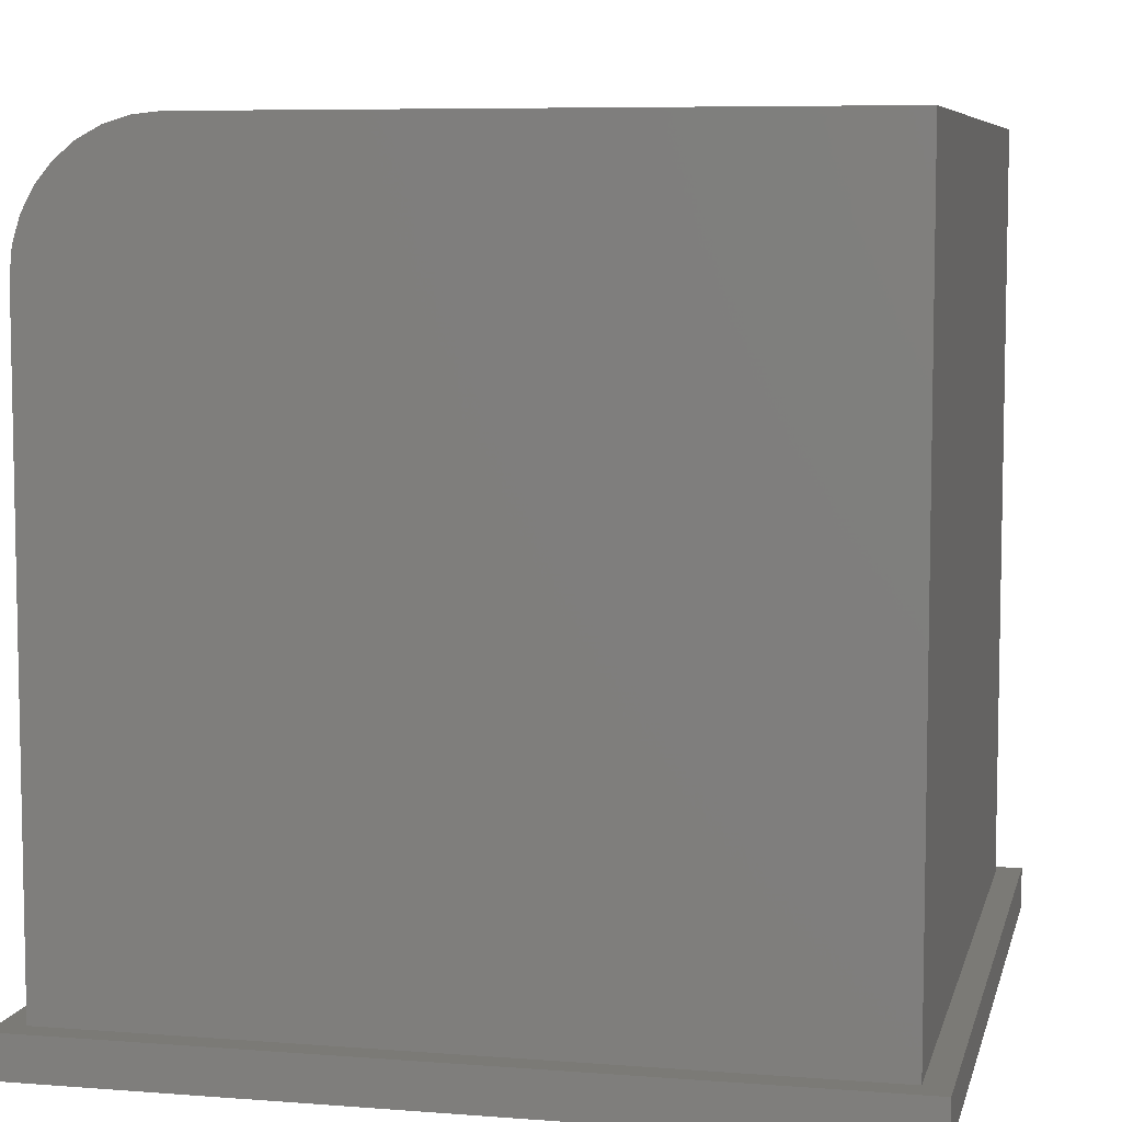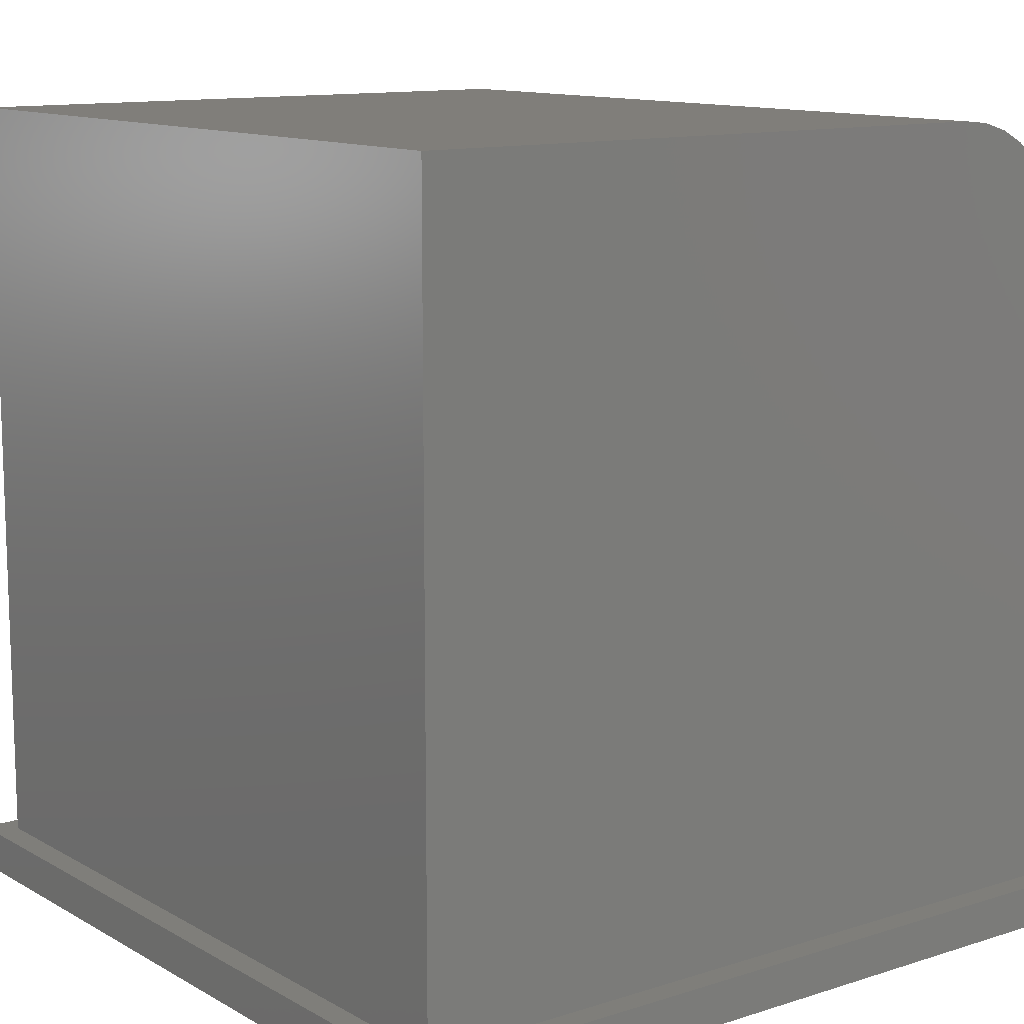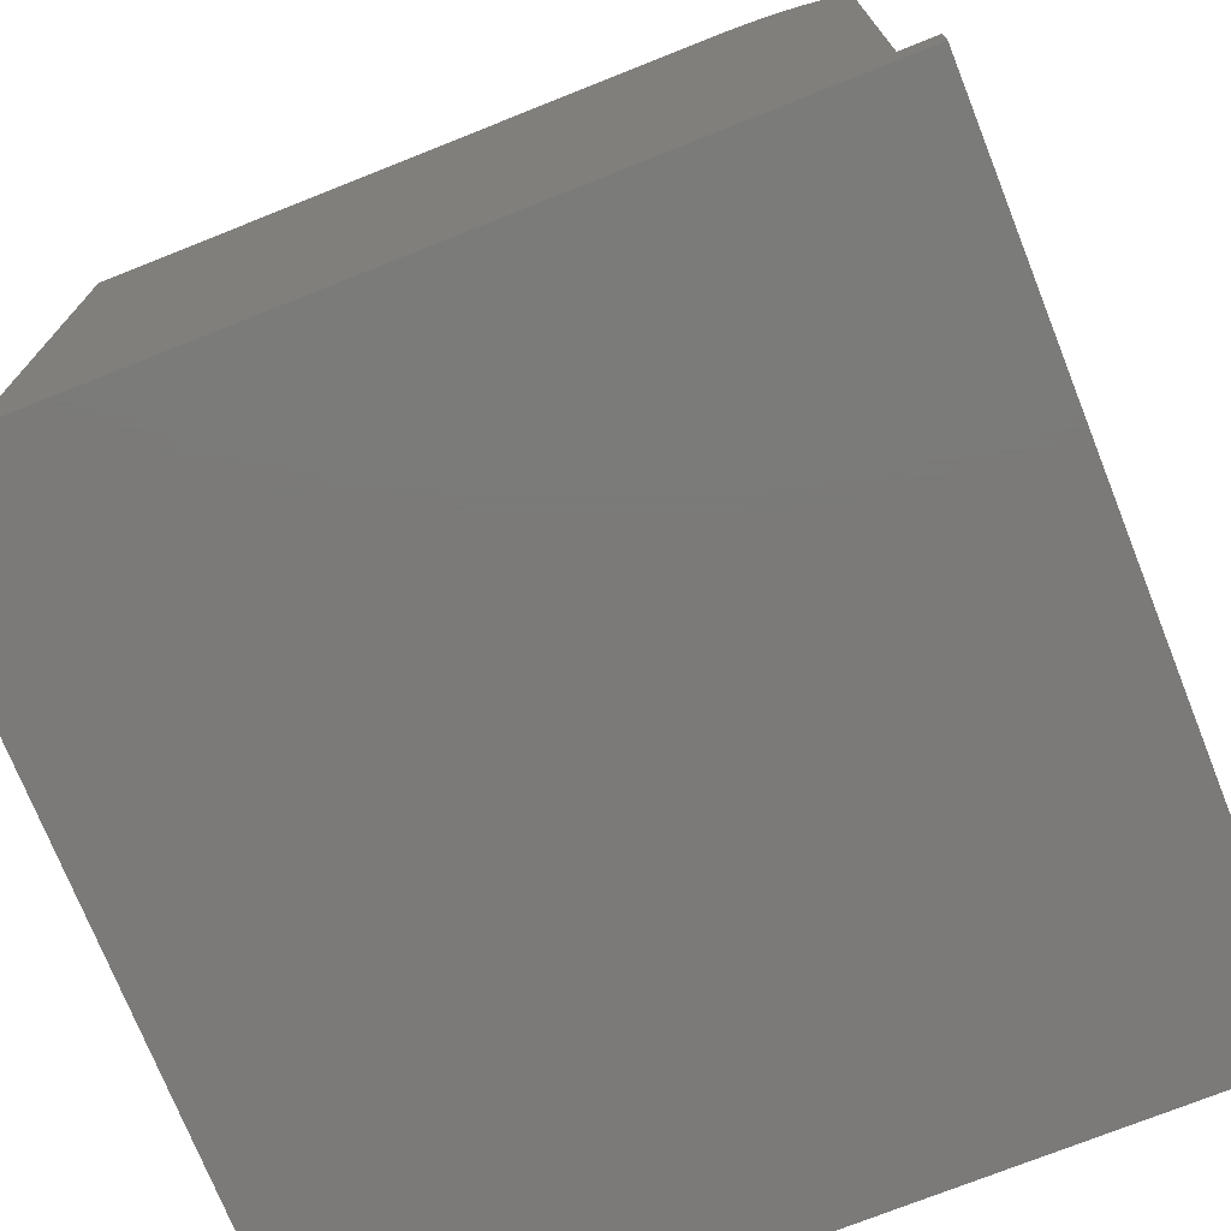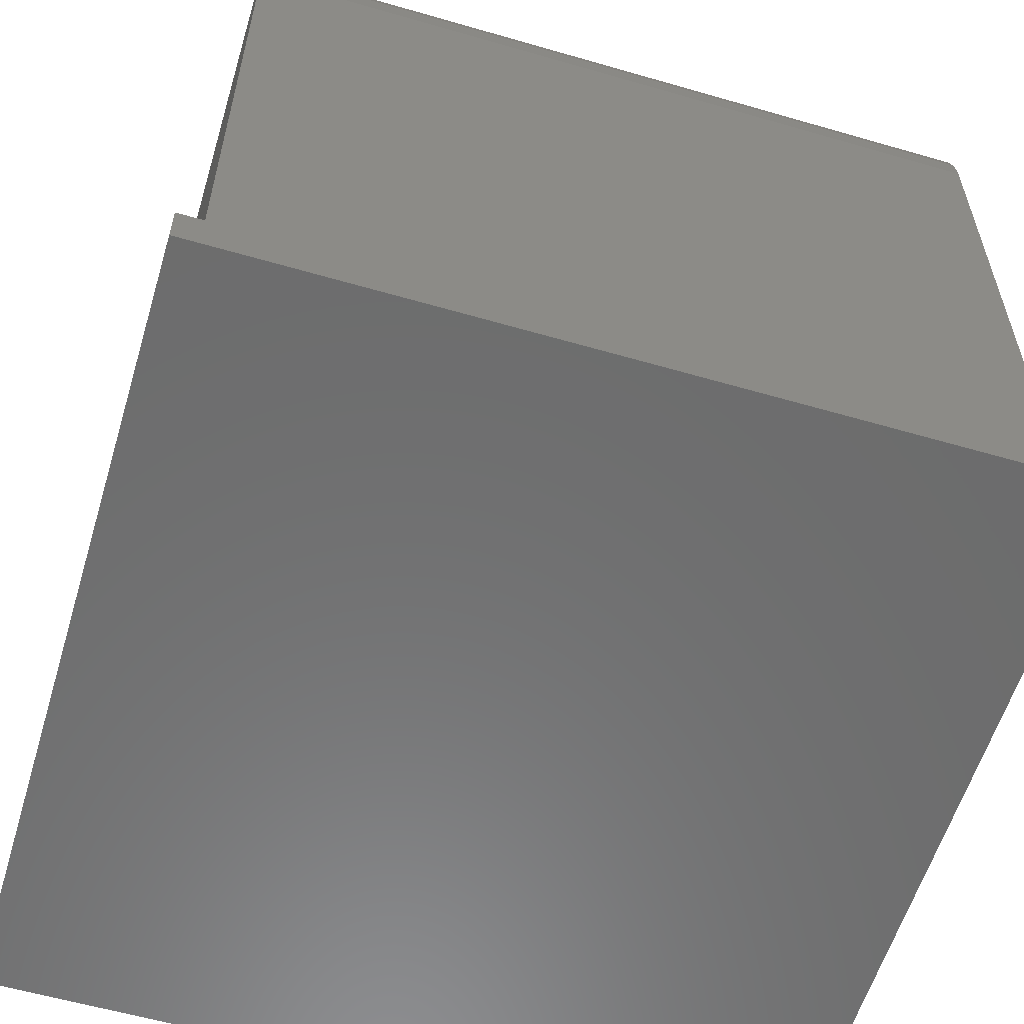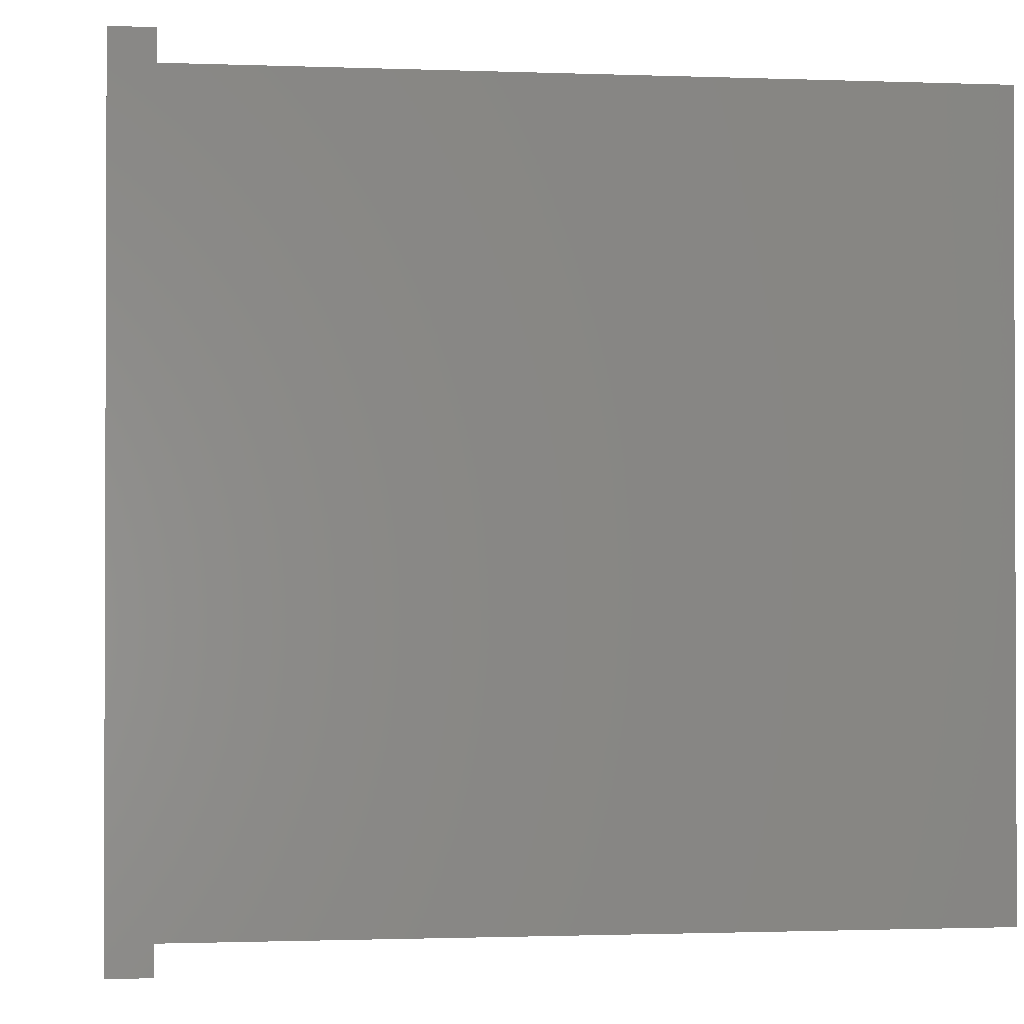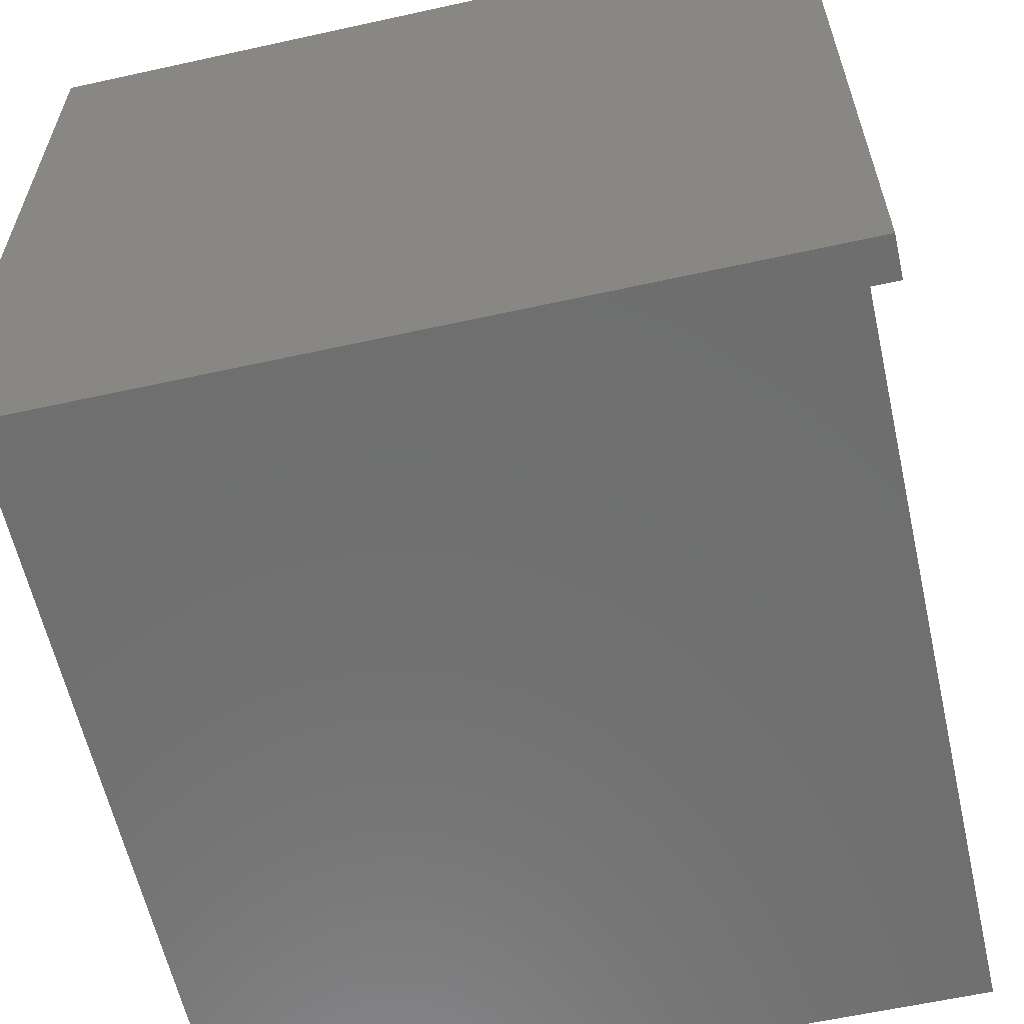
<metadata>
{"format":"stl","ext":"stl","renderer":"f3d","projection":"perspective","resolution":1024,"background":"white","views":[{"elev":7.0,"azim":-167.2,"up":"+Z"},{"elev":11.9,"azim":-37.3,"up":"+Z"},{"elev":-73.8,"azim":21.7,"up":"+Z"},{"elev":-58.6,"azim":73.3,"up":"+Z"},{"elev":-1.2,"azim":-97.9,"up":"+Y"},{"elev":-60.6,"azim":-167.3,"up":"+Y"}]}
</metadata>
<code>
# stl→obj: 32 verts, 60 faces
v -0.3513 -0.3513 0.75
v 0.2263 -0.3513 0.75
v -0.3513 0.3513 0.75
v 0.2263 0.3513 0.75
v 0.2507 0.3513 0.7476
v 0.2742 0.3513 0.7405
v 0.2958 0.3513 0.7289
v 0.3147 0.3513 0.7134
v 0.3302 0.3513 0.6944
v 0.3418 0.3513 0.6728
v 0.3489 0.3513 0.6494
v 0.3513 0.3513 0.625
v 0.3513 0.3513 0.03906
v -0.3513 0.3513 0.03906
v 0.3513 -0.3513 0.03906
v 0.3513 -0.3513 0.625
v -0.3513 -0.3513 0.03906
v 0.3489 -0.3513 0.6494
v 0.3418 -0.3513 0.6728
v 0.3302 -0.3513 0.6944
v 0.3147 -0.3513 0.7134
v 0.2958 -0.3513 0.7289
v 0.2742 -0.3513 0.7405
v 0.2507 -0.3513 0.7476
v 0.375 -0.375 0.03906
v -0.375 -0.375 0.03906
v -0.375 0.375 0.03906
v 0.375 0.375 0.03906
v -0.375 -0.375 0
v -0.375 0.375 0
v 0.375 -0.375 0
v 0.375 0.375 0
f 1 2 3
f 3 2 4
f 3 4 5
f 3 5 6
f 3 6 7
f 3 7 8
f 3 8 9
f 3 9 10
f 3 10 11
f 3 11 12
f 3 12 13
f 3 13 14
f 15 13 16
f 16 13 12
f 1 17 15
f 1 15 16
f 1 16 18
f 1 18 19
f 1 19 20
f 1 20 21
f 1 21 22
f 1 22 23
f 1 23 24
f 1 24 2
f 16 12 18
f 18 12 11
f 18 11 19
f 19 11 10
f 19 10 20
f 20 10 9
f 20 9 21
f 21 9 8
f 21 8 22
f 22 8 7
f 22 7 23
f 23 7 6
f 23 6 24
f 24 6 5
f 24 5 2
f 2 5 4
f 25 15 26
f 26 15 17
f 26 17 27
f 27 17 14
f 27 14 28
f 28 14 13
f 28 13 25
f 25 13 15
f 14 17 3
f 3 17 1
f 29 30 31
f 31 30 32
f 27 30 26
f 26 30 29
f 28 32 27
f 27 32 30
f 25 31 28
f 28 31 32
f 26 29 25
f 25 29 31

</code>
